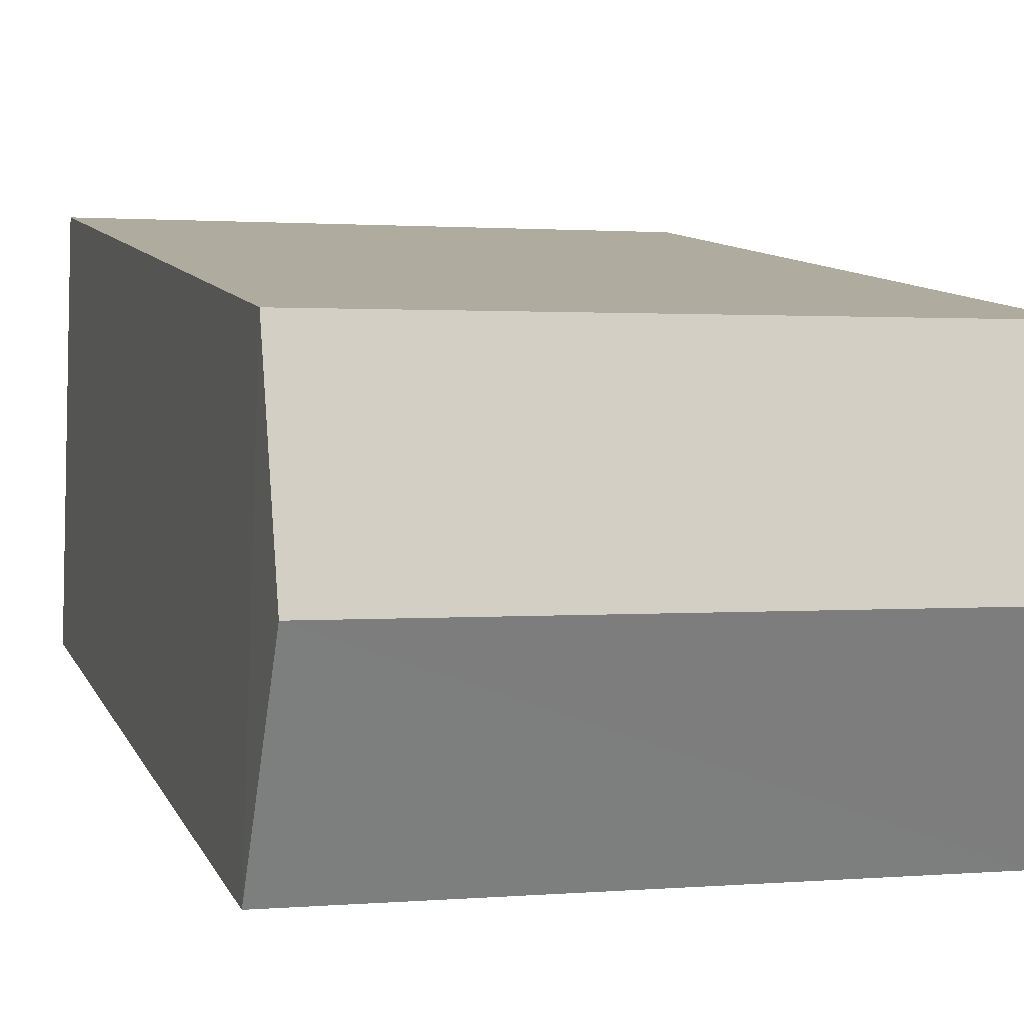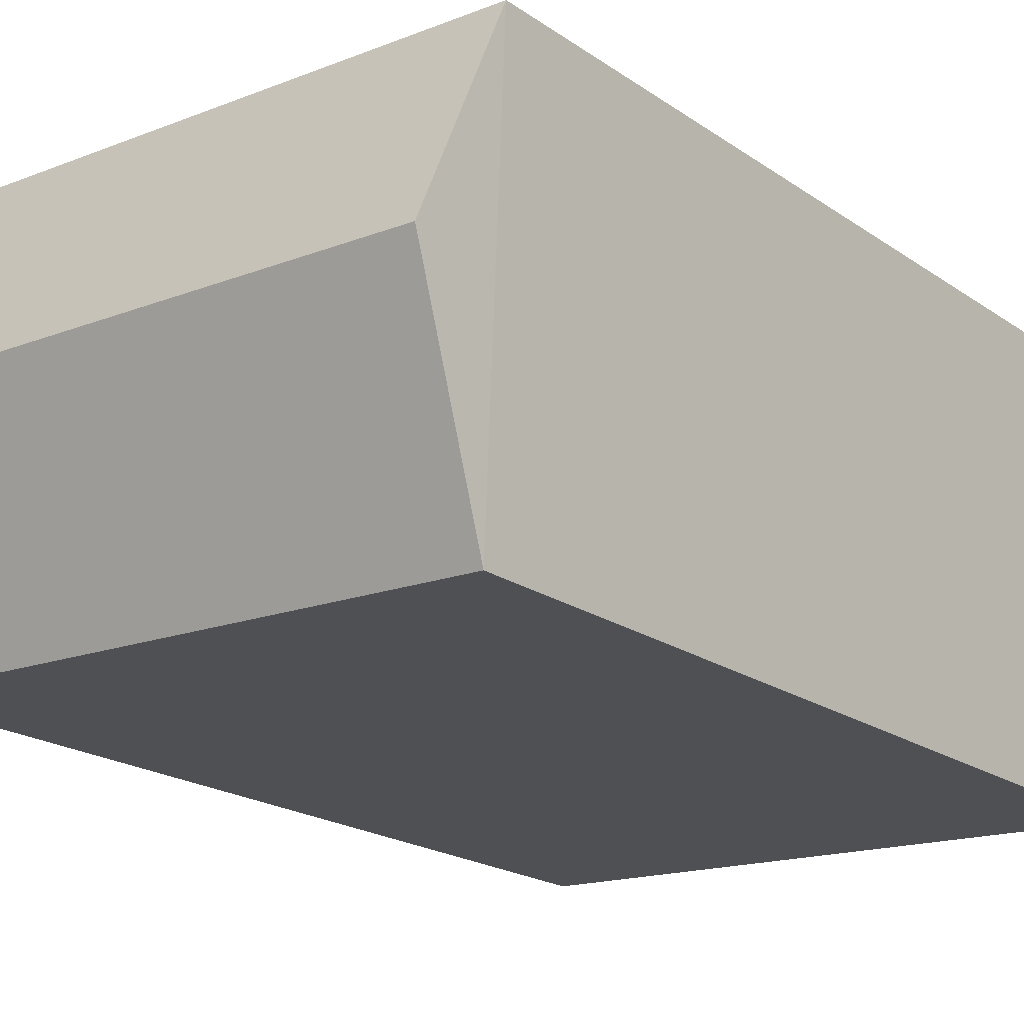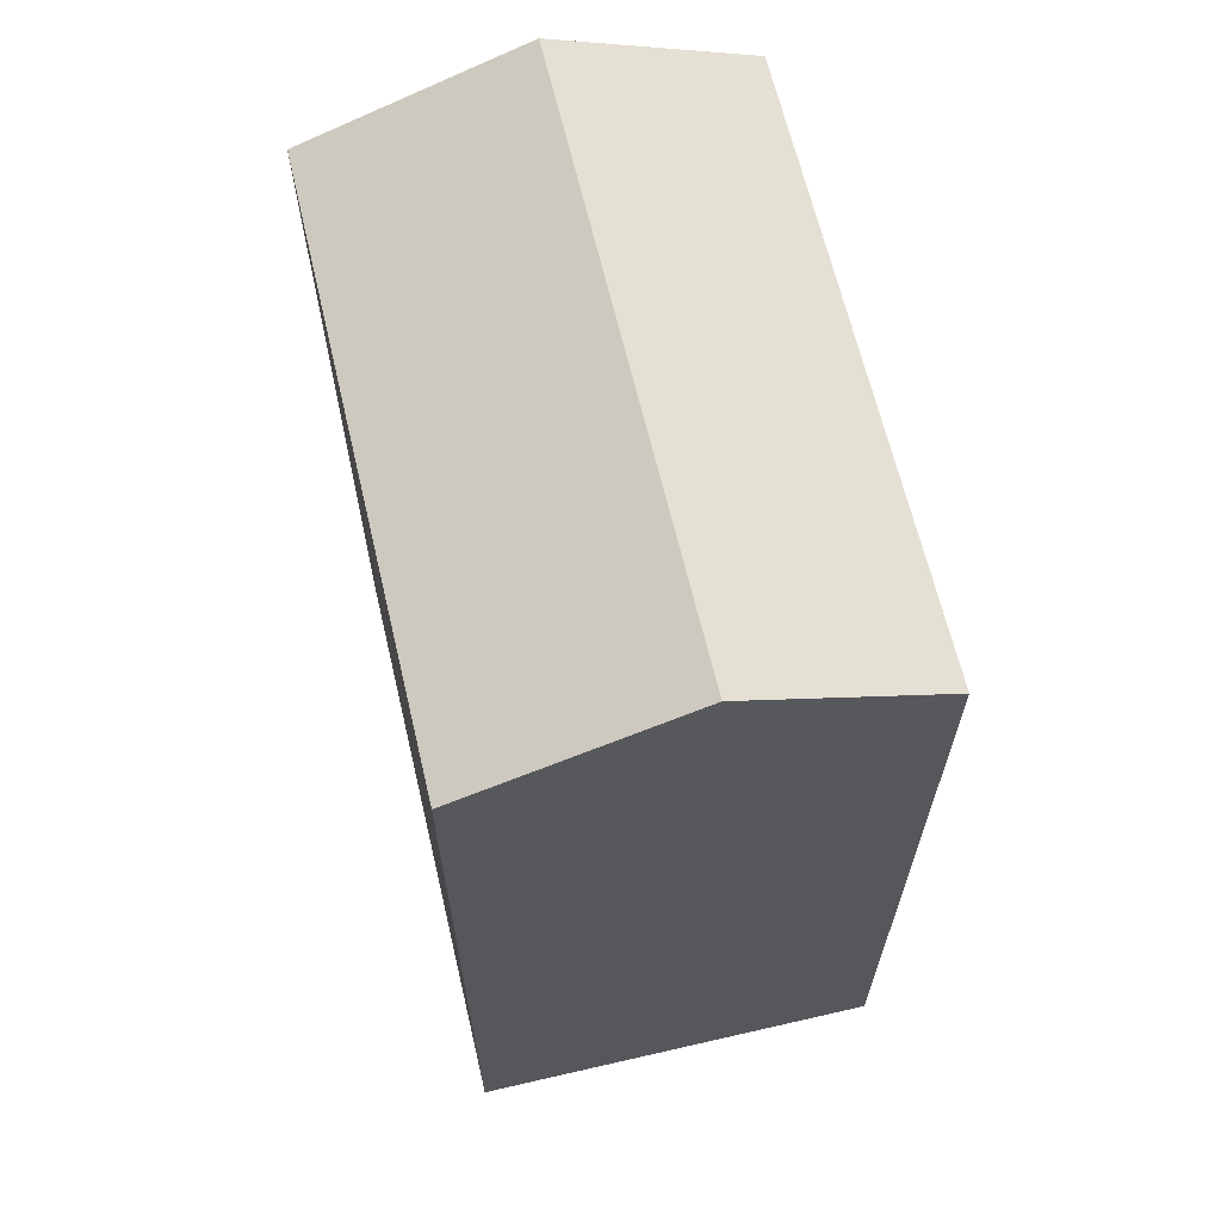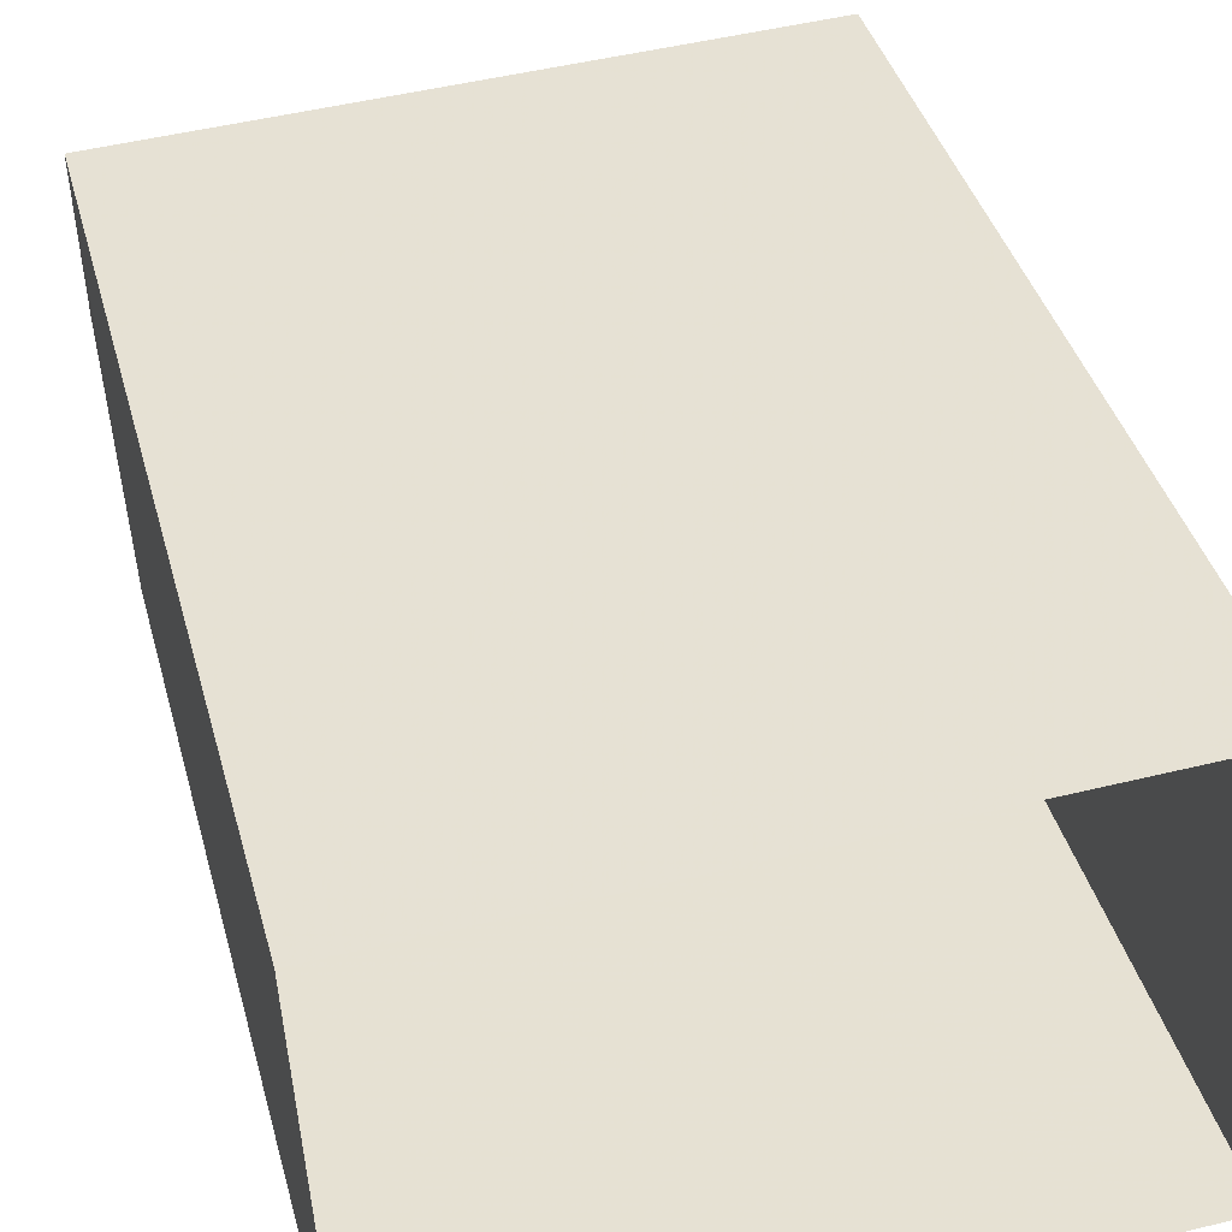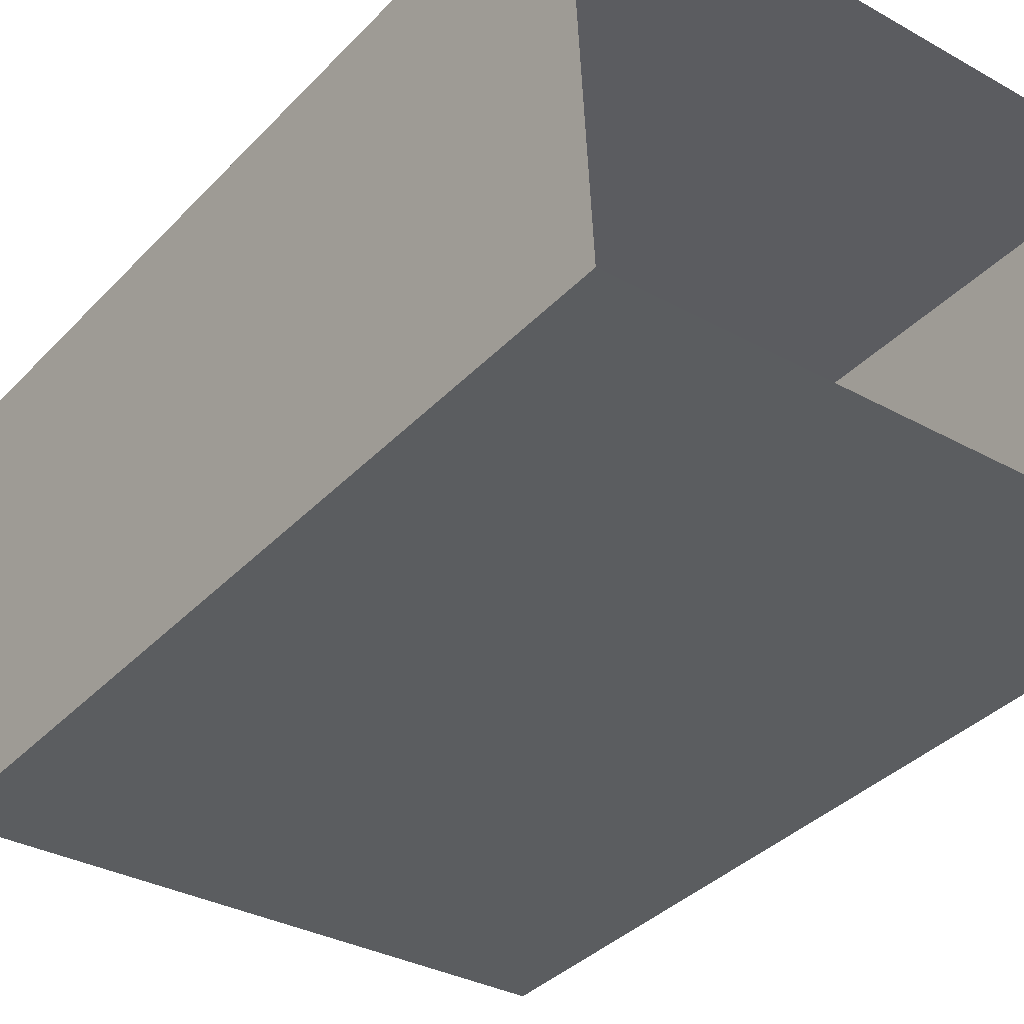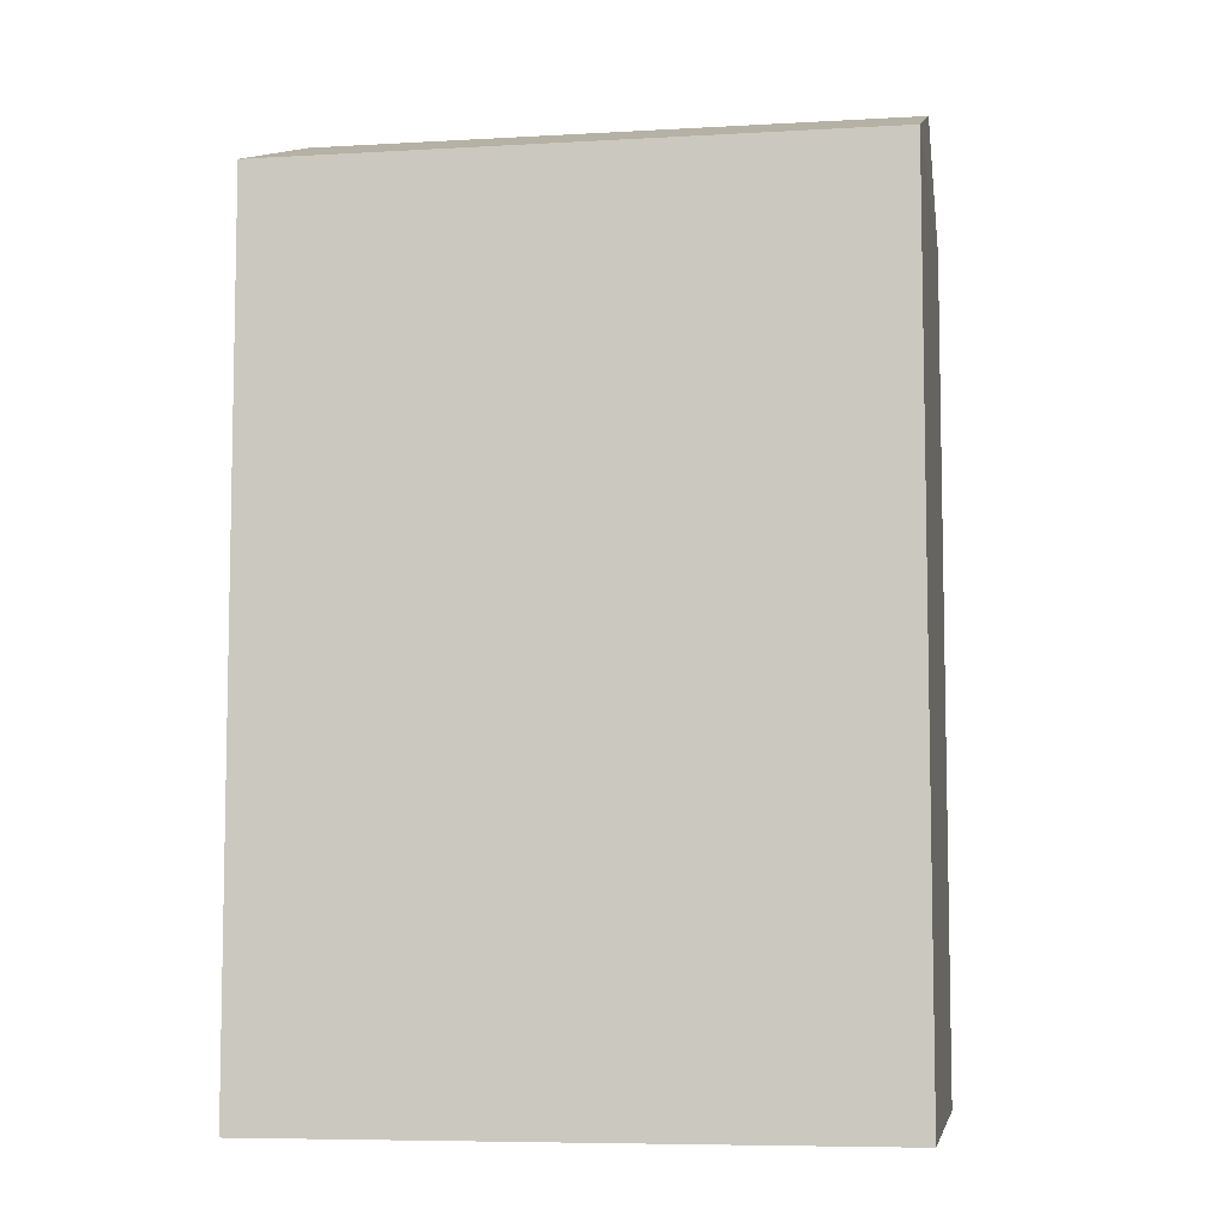
<metadata>
{"format":"obj","ext":"obj","renderer":"f3d","projection":"perspective","resolution":1024,"background":"white","views":[{"elev":10.2,"azim":-17.2,"up":"+Y"},{"elev":-20.4,"azim":39.1,"up":"+Y"},{"elev":65.1,"azim":74.0,"up":"+Z"},{"elev":39.5,"azim":165.2,"up":"+Y"},{"elev":-37.2,"azim":142.3,"up":"+Y"},{"elev":-7.1,"azim":6.6,"up":"+Z"}]}
</metadata>
<code>
v -3.724e+05 -1.037e+05 31.17
v -3.724e+05 -1.037e+05 31.17
v -3.724e+05 -1.037e+05 31.17
v -3.724e+05 -1.037e+05 31.17
v -3.724e+05 -1.037e+05 41.71
v -3.724e+05 -1.037e+05 40.82
v -3.724e+05 -1.037e+05 41.71
v -3.724e+05 -1.037e+05 40.82
v -3.724e+05 -1.037e+05 40.82
v -3.724e+05 -1.037e+05 40.82
f 1 2 3
f 1 4 2
f 5 6 7
f 5 8 6
f 7 9 5
f 7 10 9
f 2 4 6
f 6 10 7
f 6 4 10
f 6 3 2
f 6 8 3
f 9 1 8
f 9 8 5
f 1 3 8
f 9 4 1
f 9 10 4

</code>
